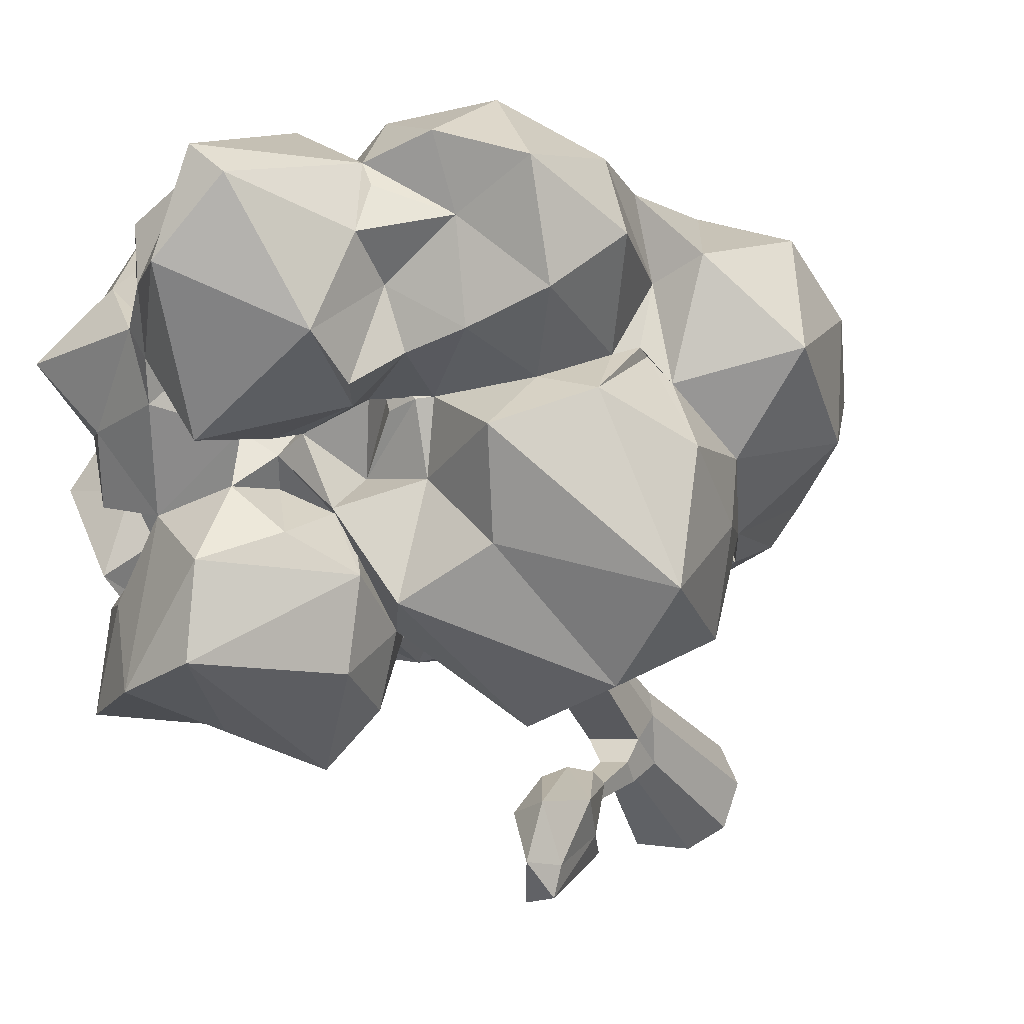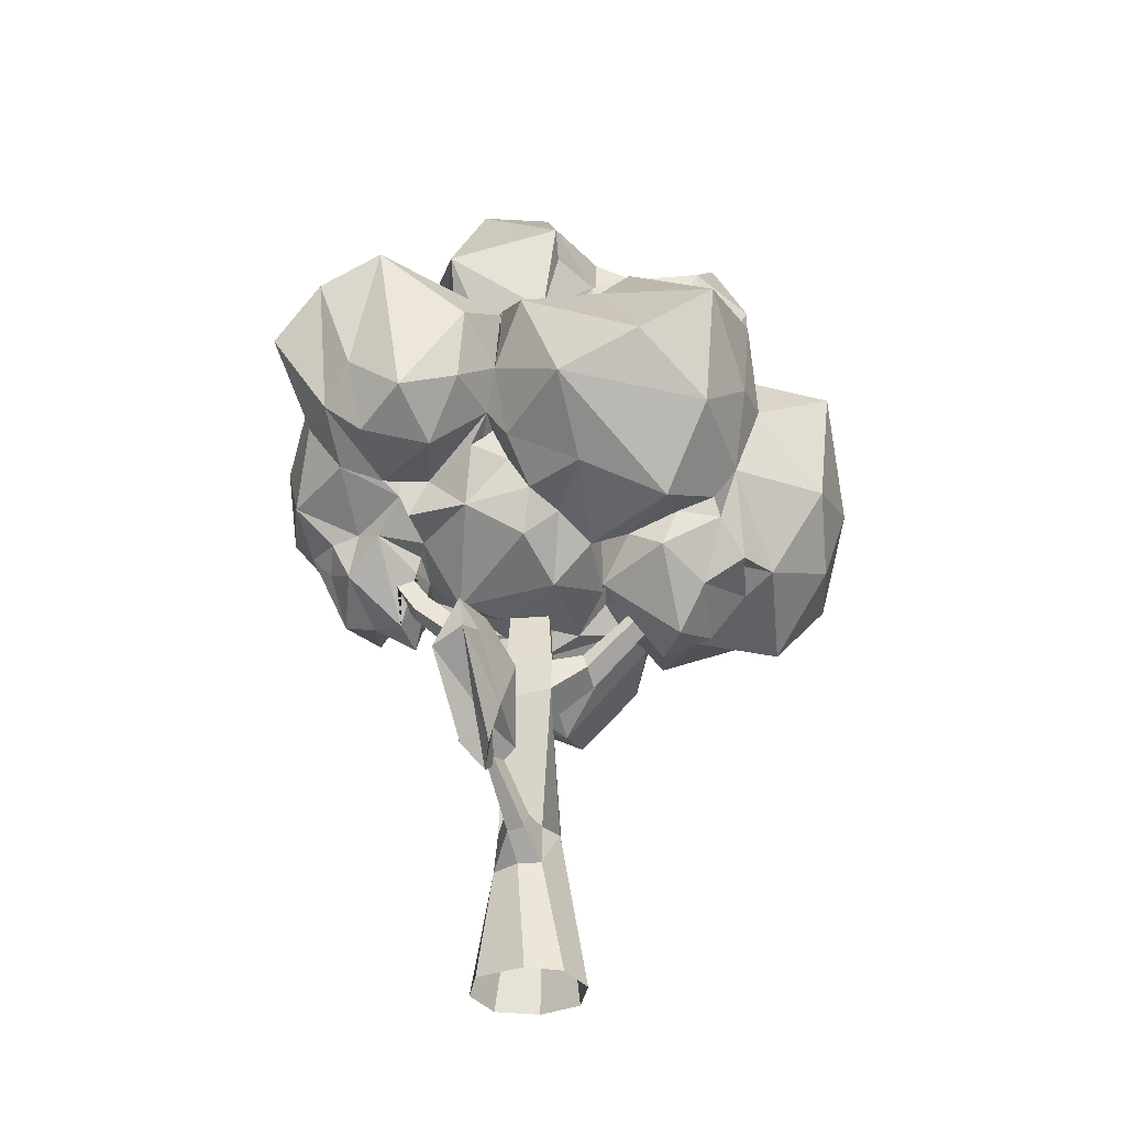
<metadata>
{"format":"obj","ext":"obj","renderer":"f3d","projection":"perspective","resolution":1024,"background":"white","views":[{"elev":-34.3,"azim":-157.6,"up":"+Z"},{"elev":-33.6,"azim":-169.4,"up":"+Y"}]}
</metadata>
<code>
o _4_tree
v -0.09136 -0.002954 0.08739
v 0.06523 -0.002954 0.08739
v -0.09136 -0.002954 -0.0692
v 0.06523 -0.002954 -0.0692
v -0.04685 0.2154 -0.05046
v -0.06618 0.2863 0.04184
v 0.04628 0.2154 -0.02448
v -0.06019 0.6481 -0.02915
v 0.02727 0.6441 -0.03693
v 0.03586 0.6932 0.06317
v 0.02771 0.7156 -0.0138
v 0.06209 0.669 -0.02141
v 0.06811 0.7034 0.04874
v 0.0624 0.7191 -0.005202
v 0.2035 0.7732 -0.05995
v 0.1876 0.8044 -0.01624
v 0.1779 0.8004 -0.05522
v -0.05983 0.5827 -0.03531
v 0.02685 0.5767 -0.02444
v 0.027 0.5603 0.04751
v -0.1151 0.6693 -0.00032
v -0.1166 0.6462 0.04179
v -0.1252 0.6365 -0.01108
v 0.03963 0.2889 -0.02366
v -0.04613 0.2894 -0.04352
v 0.01959 0.2858 0.06171
v -0.02628 0.2614 -0.1033
v 0.01787 0.2965 -0.07668
v -0.02924 0.2968 -0.08688
v 0.02631 0.3775 -0.1586
v -0.1194 -0.002954 0.009091
v 0.09331 -0.002954 0.009091
v -0.07195 0.288 -0.0045
v 0.0454 0.2873 0.02268
v 0.03364 0.6199 0.04733
v 0.06655 0.652 0.03764
v 0.2131 0.7769 -0.01713
v -0.04711 0.5631 0.04862
v 0.03318 0.569 0.008396
v -0.1295 0.6156 0.03476
v -0.02649 -0.002954 -0.09728
v -0.003835 0.2154 -0.05487
v 0.007425 0.2609 -0.09447
v -0.01307 -0.002954 0.1155
v -0.05381 0.6239 0.05511
v -0.01318 0.5604 0.05419
v -0.02699 0.2855 0.06749
v -0.01321 1.219 0.3439
v -0.05733 1.304 0.3303
v -0.2031 0.8201 0.251
v -0.04837 1.049 0.4607
v -0.04202 0.6903 0.4036
v -0.06536 0.7935 0.4752
v 0.199 0.7626 0.2924
v 0.0952 0.7213 0.1895
v -0.02837 0.6616 0.2984
v -0.1607 0.7942 0.3774
v -0.0099 0.7473 0.1227
v 0.2139 0.918 0.3294
v 0.2275 0.911 0.156
v -0.001119 0.9249 0.4739
v 0.1337 0.9083 0.4629
v -0.1668 1.022 0.4022
v 0.1595 1.047 0.3821
v -0.06152 1.419 -0.1423
v 0.005241 1.613 0.1745
v -0.04326 1.774 -0.013
v 0.1847 1.546 -0.08122
v 0.07952 1.665 0.09701
v -0.1005 1.512 -0.1819
v -0.04454 1.586 0.204
v 0.00027 1.491 0.2143
v -0.1534 1.617 -0.02492
v -0.09157 1.61 -0.1617
v 0.1068 1.553 0.2117
v 0.1708 1.624 0.08355
v -0.002119 1.794 0.03045
v 0.07528 1.733 -0.09079
v 0.1612 1.62 -0.01896
v -0.2941 0.8071 -0.1482
v -0.3545 0.7179 0.06287
v -0.2585 0.6958 0.07787
v -0.3061 0.6873 -0.01824
v -0.3622 0.7558 -0.07571
v -0.1897 0.8157 0.0578
v -0.1675 0.7765 -0.07505
v -0.2285 0.8453 -0.1352
v -0.3158 0.7815 0.182
v -0.5817 0.8611 0.09663
v -0.4871 1.098 -0.1335
v -0.474 0.9495 0.3842
v -0.3456 1.207 0.2885
v -0.4873 0.8002 -0.02094
v -0.4704 0.7346 0.1815
v -0.1809 0.797 0.1265
v -0.593 0.9567 -0.04188
v -0.2239 0.8147 0.3253
v -0.5614 0.878 0.2673
v -0.4007 0.8386 0.3033
v -0.6165 1.181 -0.03882
v -0.6258 1.011 0.1275
v -0.442 1.226 -0.08075
v -0.3151 0.9711 0.3824
v -0.5997 1.151 0.1731
v -0.5161 1.297 0.06666
v -0.2422 1.136 0.2955
v -0.4749 1.183 0.2262
v 0.2092 0.9495 -0.1922
v 0.4791 1.13 0.03041
v 0.329 1.019 0.1616
v 0.3082 0.9181 -0.1183
v 0.3159 0.9985 -0.2393
v 0.4313 0.9802 -0.1432
v 0.3907 1.265 -0.2056
v 0.4759 0.9957 0.004431
v 0.4706 1.108 -0.08344
v 0.4545 1.272 -0.04847
v 0.4177 1.196 0.1177
v 0.2013 1.349 -0.4399
v 0.3202 1.062 -0.3504
v 0.06671 1.348 -0.2662
v 0.3213 1.298 -0.4285
v 0.415 1.196 -0.2131
v 0.0517 1.069 -0.3918
v 0.119 0.9666 -0.3249
v 0.241 0.9835 -0.3692
v 0.152 1.025 -0.4414
v 0.03723 1.202 -0.4123
v 0.2618 1.12 -0.4069
v -0.01004 1.272 -0.3081
v 0.3779 1.086 -0.2515
v 0.4188 1.205 -0.3908
v 0.1682 1.404 -0.3188
v 0.3535 1.281 -0.2718
v 0.2399 0.7603 -0.02553
v 0.2315 0.757 0.06303
v 0.3791 0.8759 -0.05393
v 0.3625 0.7929 0.01386
v 0.211 0.9472 0.05211
v 0.3282 0.8271 0.1507
v 0.2004 0.8498 -0.07084
v 0.1874 0.8588 -0.01415
v 0.3286 0.8372 -0.1012
v 0.3083 0.7943 0.03331
v 0.4204 0.9229 -0.0478
v 0.2632 0.8855 0.1143
v 0.3904 0.868 0.1143
v 0.3325 0.9321 0.1196
v -0.4707 1.081 -0.2288
v -0.3018 1.088 -0.4457
v -0.002181 1.137 -0.3163
v -0.3859 1.359 -0.1626
v -0.1181 1.301 -0.199
v -0.4092 0.985 -0.3383
v -0.3171 0.8515 -0.2402
v -0.4392 0.9529 -0.1534
v -0.153 0.8415 -0.1211
v -0.161 0.915 -0.2935
v -0.1471 1.019 -0.4357
v -0.02401 0.9889 -0.2992
v -0.4354 1.203 -0.3921
v -0.4815 1.248 -0.2082
v -0.06107 1.261 -0.3591
v -0.2086 1.289 -0.3178
v -0.2516 1.411 -0.2183
v 0.1261 1.377 -0.1049
v 0.405 1.367 0.07477
v 0.2322 1.487 0.2017
v 0.2569 1.358 -0.1974
v 0.3197 1.43 -0.08873
v 0.2036 1.495 -0.1173
v 0.3793 1.342 -0.02185
v 0.3766 1.511 -0.01186
v 0.3434 1.335 0.1136
v 0.2544 1.344 0.2821
v 0.2653 1.514 0.08418
v 0.3346 1.432 0.1395
v -0.03582 0.8341 -0.1887
v -0.09121 0.7701 0.08982
v -0.07242 0.7859 -0.076
v 0.03625 0.7705 0.01123
v 0.1166 0.7778 -0.04691
v 0.07252 0.8981 -0.214
v -0.2523 1.487 -0.1178
v -0.09576 1.479 0.212
v -0.4656 1.455 -0.003091
v -0.2693 1.641 0.08881
v -0.1235 1.311 0.2795
v -0.3747 1.499 -0.09541
v -0.2227 1.474 0.2666
v -0.4339 1.446 0.1414
v -0.2708 1.565 0.005597
v -0.3937 1.611 0.0308
v -0.1769 1.584 0.1772
v -0.3277 1.566 0.1826
v 0.1666 1.042 0.3477
v 0.1379 1.347 0.2839
v 0.2124 0.9567 0.2047
v 0.297 1.131 0.2403
v 0.1681 1.205 0.3462
v 0.01129 1.416 0.2113
v 0.2872 1.302 0.2274
v 0.0363 0.5721 -0.3884
v 0.004634 0.3472 -0.2702
v 0.02186 0.4977 -0.4166
v 0.02245 0.434 -0.1562
v -0.01635 0.4157 -0.2763
v 0.07241 0.3885 -0.2121
v 0.04319 0.4916 -0.1993
v 0.07247 0.5341 -0.2783
v 0.05629 0.3498 -0.268
v 0.0528 0.4735 -0.3065
v 0.07911 0.4714 -0.4006
v 0.006389 0.5818 -0.2963
v 0.024 0.3249 -0.2099
v 0.02789 0.4158 -0.2966
v -0.02202 0.4363 -0.1755
v 0.006119 0.3962 -0.2333
v -0.02145 0.3856 -0.1704
v -0.04007 0.4991 -0.2609
v 0.003407 0.5128 -0.3719
v -0.0203 1.391 0.24
v -0.07636 1.32 -0.008307
v 0.2526 1.329 0.2363
v 0.3156 1.272 0.1621
v 0.1243 1.398 0.1932
v 0.1389 1.41 0.2137
v 0.07998 1.353 -0.1418
v 0.03855 1.345 -0.08494
v -0.08414 1.353 -0.1128
v -0.01817 1.28 -0.1597
v -0.1285 1.367 -0.1145
v 0.001469 1.34 -0.2401
v -0.09901 0.8945 -0.1647
v -0.05287 0.916 -0.2231
v -0.007901 0.9993 -0.2059
v -0.1679 0.882 -0.08783
v -0.2995 1.358 -0.1202
v -0.1533 1.362 -0.1141
v -0.3832 1.298 -0.06577
v 0.1979 0.8649 0.06026
v 0.1887 0.8953 0.1096
v 0.1688 1.305 -0.1557
v 0.1535 0.9818 -0.185
v 0.1005 1.304 -0.1605
v 0.1363 1.375 -0.1916
v 0.03979 1.258 -0.1867
v 0.03683 1.04 -0.2287
v 0.05575 1.012 -0.2486
v 0.01163 1.26 -0.1998
v 0.021 1.064 -0.2748
v 0.01957 1.057 -0.2245
v 0.3441 1.235 0.113
v 0.3712 1.2 0.1949
v 0.4004 1.293 0.00072
v 0.3774 1.262 0.05104
v 0.3548 1.34 -0.1469
v 0.3271 1.133 0.1981
v 0.3776 1.179 -0.1968
v 0.3905 1.116 -0.2228
v 0.3439 1.29 -0.09103
v 0.3627 0.9104 -0.1055
v 0.3927 0.9109 0.09235
v 0.3734 0.9398 0.0681
v 0.3294 1.236 -0.1483
v 0.2844 1.278 -0.1415
v 0.2945 0.9281 0.1268
v 0.2506 0.8707 0.1786
v 0.2856 1.007 0.2018
v 0.3169 1.135 0.1353
v 0.2431 0.9362 0.1236
v 0.2143 0.8838 0.1453
v 0.1801 0.8957 -0.1028
v 0.194 0.8879 -0.06589
v 0.2033 1.001 -0.2064
v 0.2362 0.9727 -0.2158
v 0.1933 0.9132 -0.176
v 0.2594 0.8924 -0.1501
v -0.2373 1.257 0.2424
v -0.1604 1.182 0.2367
v -0.1485 1.166 0.2321
v -0.3541 1.283 0.2133
v -0.3874 1.297 0.1886
v -0.4125 1.267 -0.0401
v -0.4128 1.239 -0.03685
v -0.4323 1.327 0.1735
v -0.4336 1.269 0.05991
v -0.1637 0.8809 -0.001305
v -0.2252 0.8033 0.08536
v -0.1567 0.8043 -0.007011
v -0.3609 0.8064 0.03762
v -0.3226 0.7689 0.0937
v -0.3945 0.9019 -0.1457
v -0.3246 0.8812 -0.1419
v -0.4274 0.7859 0.03248
v -0.4042 0.8617 -0.1362
v -0.3904 0.8475 -0.05411
v -0.4262 0.8232 -0.02021
v -0.4404 0.7997 -0.08202
v 0.0906 1.45 0.1251
v 0.1017 1.451 0.1597
v 0.1488 1.509 0.1537
v 0.1834 1.541 0.1144
v 0.2069 1.538 0.005006
v 0.2077 1.555 -0.03206
v 0.1168 1.518 -0.2165
v 0.1625 1.479 -0.0668
v -0.01006 1.419 0.1771
v 0.05672 1.427 0.1773
v 0.06876 1.392 -0.1424
v 0.04669 1.379 -0.08814
v -0.04489 1.473 0.1935
v -0.1087 1.551 0.1467
v -0.06987 1.377 -0.02628
v -0.05874 1.366 -0.09499
v 0.03007 1.38 -0.1374
v -0.1589 1.615 0.0896
v -0.1618 1.474 -0.123
v -0.1728 1.616 0.04744
v -0.1535 1.525 -0.04535
v 0.1946 1.017 0.2731
v 0.1632 0.8178 0.1132
v 0.02097 1.125 0.3565
v 0.03983 1.131 0.3829
v 0.1259 0.8525 0.09791
v -0.1128 1.157 0.3072
v 0.06391 0.7867 0.08517
v -0.05644 0.8171 0.07744
v -0.1222 1.087 0.2902
v -0.1814 1.022 0.3071
v -0.1444 0.8407 0.09536
v -0.2339 0.9031 0.3518
v -0.2138 0.9106 0.3043
v -0.1726 0.8036 0.1537
v 0.01195 1.35 0.2627
v 0.01194 1.222 0.3109
v 0.02261 1.3 0.3414
v -0.001386 1.274 0.3481
v 0.002059 1.242 0.3739
v -0.08111 1.349 0.2928
v -0.06466 1.357 0.2395
v -0.03425 1.122 0.3158
v -0.1023 1.188 0.2838
v -0.1116 1.169 0.2544
v -0.1578 1.202 0.2612
v -0.1392 1.147 0.2828
v -0.1215 1.117 0.2888
v 0.02806 0.7717 0.004329
v 0.03191 0.7683 0.02172
v 0.03827 0.7727 0.08036
v 0.2061 0.8368 -0.06426
v 0.205 0.8281 -0.02618
v 0.2233 0.7916 -0.02236
v 0.2375 0.8202 -0.07368
v 0.2237 0.7969 -0.04408
v 0.02897 0.3924 -0.1771
v 0.01395 0.3607 -0.19
v -0.03219 0.7849 0.09404
v 0.006818 0.7557 0.08235
v -0.03833 0.808 0.0645
v -0.04582 0.775 0.01501
v -0.04183 0.7703 0.05937
v 0.01789 0.3733 -0.1603
v 0.00606 0.3662 -0.178
v 0.02274 0.3841 -0.1711
v 0.02017 0.349 -0.1727
v 0.03 0.3587 -0.1744
v -0.000557 0.3652 -0.1657
v -0.2296 0.7294 0.04226
v -0.213 0.7397 0.007271
v -0.2204 0.7528 0.0513
v -0.2041 0.7649 0.02036
f 19 18 8 9
f 32 4 7 34
f 31 1 6 33
f 41 3 5 42
f 44 2 26 47
f 45 10 350 359 358
f 46 20 35 45
f 39 19 9 35
f 38 45 22 40
f 8 45 358 360 362 361
f 11 8 361 348
f 9 8 11
f 11 10 13 14
f 45 35 10
f 12 14 17 15
f 9 11 14 12
f 35 9 12 36
f 10 35 36 13
f 17 16 352 351
f 36 12 15 37
f 14 13 16 17
f 13 36 37 16
f 16 37 353 352
f 15 17 351 354
f 37 15 354 355 353
f 23 40 369 370
f 33 6 38
f 34 24 19 39
f 47 26 20 46
f 24 25 18 19
f 40 22 371 369
f 8 18 23 21
f 45 8 21 22
f 22 21 372 371
f 21 23 370 372
f 25 24 28 29
f 34 7 24
f 29 28 30 363 368
f 5 25 29 27
f 42 5 27 43
f 24 7 43 28
f 28 43 367 30
f 27 29 368 364 357
f 43 27 357 366 367
f 5 33 25
f 30 367 356
f 18 38 40 23
f 26 34 39 20
f 25 33 38 18
f 20 39 35
f 3 31 33 5
f 2 32 34 26
f 7 42 43
f 4 41 42 7
f 6 47 46 38
f 38 46 45
f 1 44 47 6
f 342 48 343
f 337 335 49
f 343 49 188
f 343 48 49
f 48 336 339
f 56 54 52
f 56 58 55
f 50 57 333
f 54 59 62
f 53 61 63
f 322 242 60
f 51 64 324
f 63 51 329
f 323 342 326
f 329 51 324
f 333 330 332
f 63 61 51
f 62 64 51
f 62 59 64
f 333 57 63
f 57 53 63
f 61 62 51
f 61 53 62
f 53 54 62
f 59 198 321
f 59 54 60
f 54 322 60
f 55 327 322
f 58 179 328
f 58 56 334
f 56 50 334
f 56 57 50
f 56 52 57
f 52 53 57
f 54 55 322
f 54 56 55
f 52 54 53
f 65 70 74
f 320 73 74
f 65 74 306
f 66 75 69
f 74 67 78
f 68 78 79
f 76 79 69
f 304 79 76
f 79 78 69
f 78 77 69
f 78 67 77
f 77 66 69
f 69 75 76
f 303 76 75
f 306 78 68
f 306 74 78
f 74 73 67
f 317 77 67
f 317 71 77
f 71 66 77
f 72 75 66
f 300 75 72
f 310 65 306
f 70 320 74
f 73 317 67
f 319 317 73
f 71 72 66
f 318 70 65
f 84 81 295
f 84 295 299
f 86 237 290
f 86 87 237
f 86 80 87
f 82 86 370 369 371 85
f 83 80 86
f 83 84 80
f 84 296 80
f 84 299 296
f 82 83 86
f 82 81 83
f 81 84 83
f 81 292 291
f 88 289 95
f 88 95 97
f 89 94 98
f 90 96 100
f 88 97 99
f 89 98 101
f 90 100 102
f 91 103 92
f 106 279 92
f 105 104 107
f 107 104 92
f 104 91 92
f 92 103 106
f 330 106 103
f 102 100 105
f 100 104 105
f 101 98 104
f 98 91 104
f 99 103 91
f 99 97 103
f 100 101 104
f 100 96 101
f 96 89 101
f 98 99 91
f 98 94 99
f 94 88 99
f 95 334 50
f 156 96 90
f 156 93 96
f 93 89 96
f 85 288 331
f 95 289 85
f 93 94 89
f 108 277 244
f 108 112 111
f 260 114 116
f 109 117 118
f 261 255 117
f 263 118 110
f 263 115 118
f 115 109 118
f 116 117 109
f 116 114 117
f 114 261 117
f 115 116 109
f 115 113 116
f 113 260 116
f 265 266 261
f 148 264 110
f 271 268 267
f 111 112 113
f 112 260 113
f 127 125 124
f 244 125 276
f 127 129 126
f 119 128 130
f 120 129 122
f 120 122 132
f 121 245 246
f 122 133 169
f 134 265 123
f 134 122 169
f 169 133 246
f 133 121 246
f 123 260 112
f 132 134 123
f 132 122 134
f 119 133 122
f 119 130 133
f 130 121 133
f 131 132 123
f 131 120 132
f 122 129 119
f 128 151 130
f 251 249 248
f 126 129 120
f 127 119 129
f 127 128 119
f 127 124 128
f 124 151 128
f 276 126 120
f 276 125 126
f 125 127 126
f 124 251 151
f 124 125 251
f 125 244 251
f 136 135 144
f 135 355 354 351 141 278
f 135 278 143
f 138 137 145
f 136 144 241
f 272 139 146
f 140 147 148
f 264 148 147
f 146 140 148
f 138 147 140
f 138 145 147
f 145 263 147
f 241 146 139
f 241 144 146
f 144 140 146
f 142 136 241
f 144 138 140
f 143 137 138
f 144 143 138
f 144 135 143
f 141 351 352 353 355 135 142
f 135 136 142
f 159 155 154
f 159 154 150
f 90 149 156
f 90 162 149
f 150 161 164
f 239 232 153
f 164 165 153
f 164 161 165
f 161 152 165
f 285 152 162
f 160 151 251
f 163 164 153
f 163 150 164
f 161 162 152
f 161 149 162
f 158 159 160
f 159 151 160
f 159 163 151
f 159 150 163
f 150 154 161
f 154 149 161
f 158 234 157
f 157 155 158
f 155 159 158
f 154 156 149
f 154 155 156
f 155 294 293
f 311 310 166
f 257 169 170
f 306 307 166
f 257 170 172
f 167 173 177
f 175 177 168
f 175 174 177
f 174 167 177
f 177 176 168
f 177 173 176
f 173 305 176
f 302 168 176
f 227 175 168
f 172 173 167
f 172 170 173
f 170 305 173
f 171 307 68
f 170 171 305
f 170 169 171
f 169 166 171
f 180 234 178
f 179 180 348 361 362
f 234 235 178
f 178 183 182
f 142 241 325
f 322 241 242
f 181 182 325
f 182 183 273
f 277 273 183
f 236 248 249
f 181 348 180 182
f 180 178 182
f 179 290 180
f 184 189 192
f 186 191 193
f 193 195 187
f 193 191 195
f 195 194 187
f 195 190 194
f 190 185 194
f 313 317 194
f 192 193 187
f 192 189 193
f 189 186 193
f 279 190 195
f 279 188 190
f 188 185 190
f 240 186 189
f 340 222 185
f 196 199 200
f 200 202 197
f 200 199 202
f 199 254 202
f 224 227 197
f 335 337 197
f 222 335 201
f 338 200 197
f 324 339 336
f 269 270 199
f 208 212 210
f 203 213 205
f 204 218 207
f 205 204 207
f 220 221 207
f 221 205 207
f 207 218 219
f 219 220 207
f 219 217 220
f 217 206 220
f 214 220 206
f 214 221 220
f 203 205 221
f 216 204 205
f 215 218 204
f 215 366 357 218
f 206 217 219
f 214 203 221
f 205 213 216
f 213 211 216
f 216 215 204
f 216 211 215
f 211 366 215
f 206 209 214
f 210 203 214
f 210 212 203
f 212 213 203
f 212 211 213
f 212 208 211
f 208 367 366 211
f 209 210 214
f 209 208 210
f 208 209 365 356 367
f 209 206 363 365
f 308 222 201
f 226 201 197
f 202 174 175
f 309 308 201
f 253 256 174
f 235 160 236
f 231 230 223
f 238 184 239
f 232 230 231
f 252 248 236
f 229 228 316
f 251 252 236
f 247 233 228
f 233 250 151
f 272 268 271
f 265 259 123
f 270 110 258
f 267 146 148
f 265 134 169
f 254 258 118
f 265 169 266
f 272 60 139
f 256 172 167
f 271 269 198
f 286 105 107
f 286 287 105
f 282 279 195
f 286 191 287
f 284 285 102
f 283 107 92
f 279 282 92
f 87 157 237
f 291 292 88
f 293 294 296
f 299 93 156
f 289 82 85
f 289 292 82
f 317 319 192
f 305 68 79
f 315 318 65
f 301 300 227
f 320 184 192
f 318 320 70
f 314 315 223
f 73 320 192
f 302 303 75
f 303 304 76
f 315 314 239
f 300 72 309
f 316 65 310
f 302 227 168
f 179 334 331
f 326 347 329
f 60 271 198
f 345 281 346
f 346 326 345
f 341 49 335
f 342 336 48
f 188 49 340
f 48 339 338
f 338 337 49
f 48 338 49
f 327 325 322
f 326 329 323
f 329 324 323
f 64 196 324
f 196 64 321
f 333 63 330
f 64 59 321
f 59 60 198
f 55 58 327
f 58 334 179
f 300 301 75
f 72 71 312
f 71 313 312
f 80 296 294
f 80 294 87
f 288 85 86
f 86 290 288
f 296 297 293
f 298 299 295
f 81 291 295
f 88 292 289
f 279 106 280
f 106 329 281
f 106 281 280
f 284 102 287
f 102 105 287
f 103 97 332
f 97 333 332
f 332 330 103
f 333 97 95
f 50 333 95
f 331 334 95
f 331 95 85
f 94 93 295
f 93 298 295
f 295 291 94
f 275 108 244
f 276 112 108
f 275 276 108
f 114 260 259
f 110 118 258
f 253 118 256
f 118 117 255
f 256 118 255
f 261 257 255
f 110 269 271
f 114 265 261
f 110 271 267
f 267 148 110
f 264 263 110
f 111 113 262
f 113 145 262
f 276 275 244
f 151 250 130
f 120 131 112
f 121 247 245
f 246 243 169
f 112 131 123
f 123 259 260
f 121 130 247
f 247 130 250
f 251 244 249
f 120 112 276
f 145 137 262
f 268 272 146
f 147 263 264
f 137 143 262
f 143 111 262
f 111 143 278
f 278 141 274
f 274 141 142
f 284 240 152
f 152 285 284
f 153 165 239
f 165 152 238
f 152 240 238
f 163 153 233
f 162 90 102
f 102 285 162
f 234 158 235
f 158 160 235
f 293 156 155
f 306 166 310
f 166 229 311
f 171 166 307
f 176 305 304
f 302 176 304
f 302 304 303
f 227 224 175
f 171 68 305
f 180 157 234
f 183 178 235
f 142 182 273
f 142 273 274
f 325 182 142
f 322 325 241
f 244 277 183
f 183 249 244
f 249 183 236
f 183 235 236
f 179 288 290
f 279 280 345
f 279 345 188
f 194 185 313
f 185 312 313
f 187 194 317
f 185 188 340
f 340 341 222
f 186 240 287
f 287 240 284
f 326 342 343
f 342 323 336
f 197 202 224
f 197 201 335
f 337 338 197
f 222 341 335
f 200 338 339
f 323 324 336
f 324 200 339
f 198 199 321
f 199 196 321
f 199 198 269
f 185 222 312
f 312 222 308
f 197 227 226
f 175 224 202
f 202 225 174
f 201 226 309
f 174 225 253
f 165 238 239
f 239 184 318
f 184 320 318
f 189 238 240
f 232 231 153
f 231 233 153
f 237 157 290
f 157 180 290
f 238 189 184
f 228 233 316
f 233 231 316
f 231 223 315
f 315 316 231
f 139 242 241
f 250 233 247
f 169 243 166
f 243 246 166
f 236 160 251
f 257 266 169
f 166 246 228
f 246 245 228
f 228 229 166
f 248 252 251
f 245 247 228
f 151 163 233
f 263 145 115
f 253 225 254
f 225 202 254
f 115 145 113
f 265 114 259
f 270 269 110
f 257 261 266
f 199 270 258
f 258 254 199
f 267 268 146
f 118 253 254
f 255 257 172
f 256 167 174
f 271 60 272
f 274 273 278
f 273 277 108
f 108 111 278
f 273 108 278
f 256 255 172
f 191 283 195
f 283 286 107
f 287 191 186
f 281 345 280
f 195 283 282
f 286 283 191
f 344 326 281
f 347 344 281
f 281 329 347
f 92 282 283
f 297 156 293
f 94 291 88
f 156 297 296
f 299 298 93
f 156 296 299
f 155 157 87
f 87 294 155
f 292 81 82
f 192 187 317
f 79 304 305
f 227 302 301
f 226 227 300
f 226 300 309
f 192 319 73
f 75 301 302
f 223 230 314
f 230 232 314
f 316 311 229
f 318 315 239
f 314 232 239
f 72 308 309
f 317 313 71
f 72 312 308
f 310 311 316
f 316 315 65
f 307 306 68
f 324 196 200
f 329 330 63
f 242 139 60
f 325 327 181
f 327 58 359 350 349 181
f 288 179 331
f 329 106 330
f 347 326 344
f 343 345 326
f 188 345 343
f 346 281 326
f 341 340 49
f 362 360 328 179
f 357 364 368 219 218
f 349 348 181
f 368 363 206 219
f 85 371 372 370 86
f 360 358 359 58 328
f 356 365 363 30
f 10 11 348 349 350

</code>
